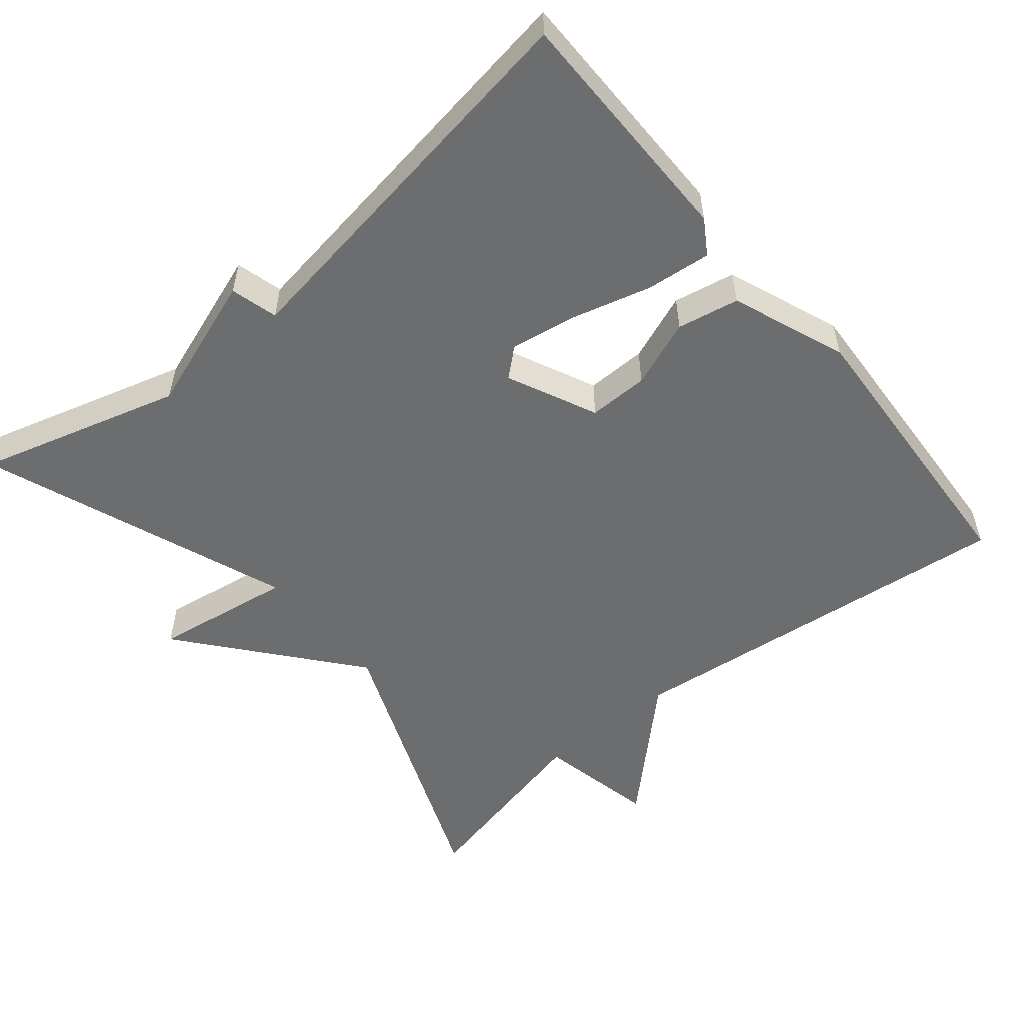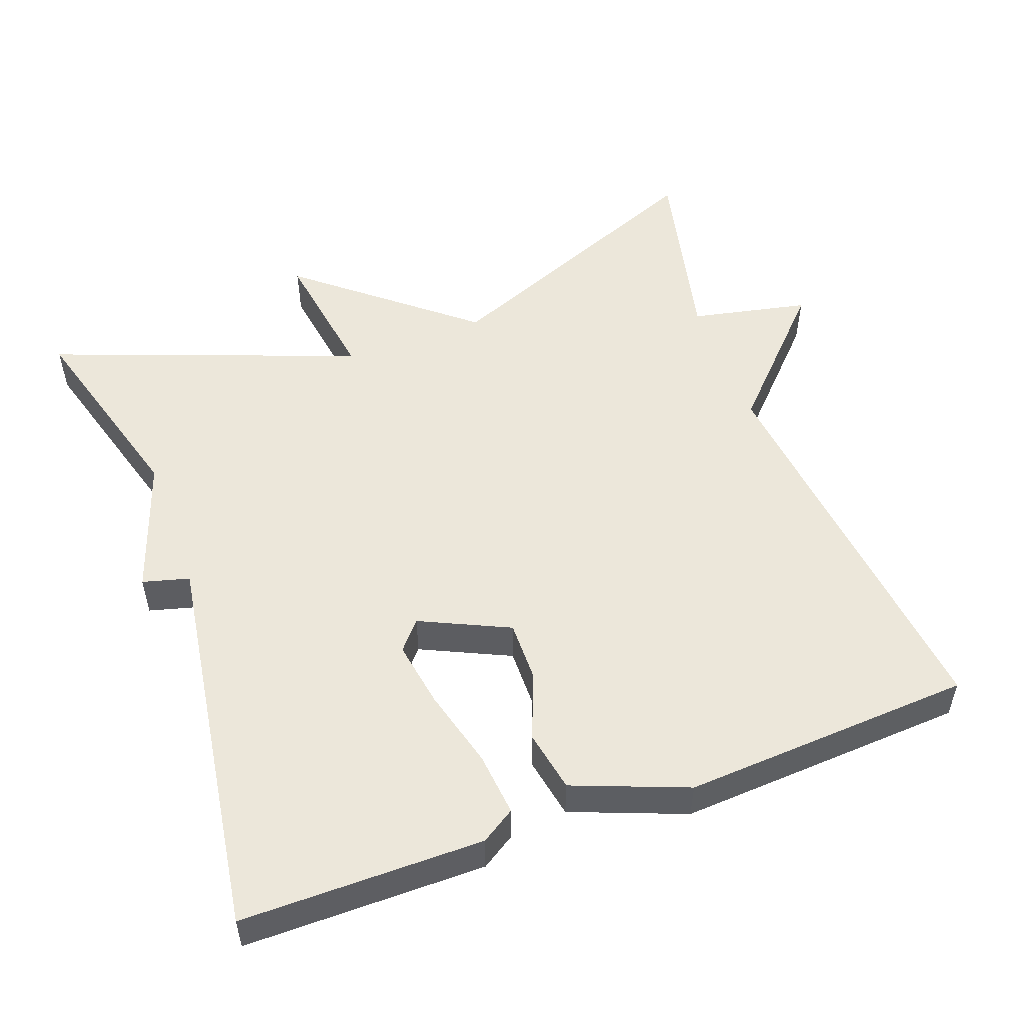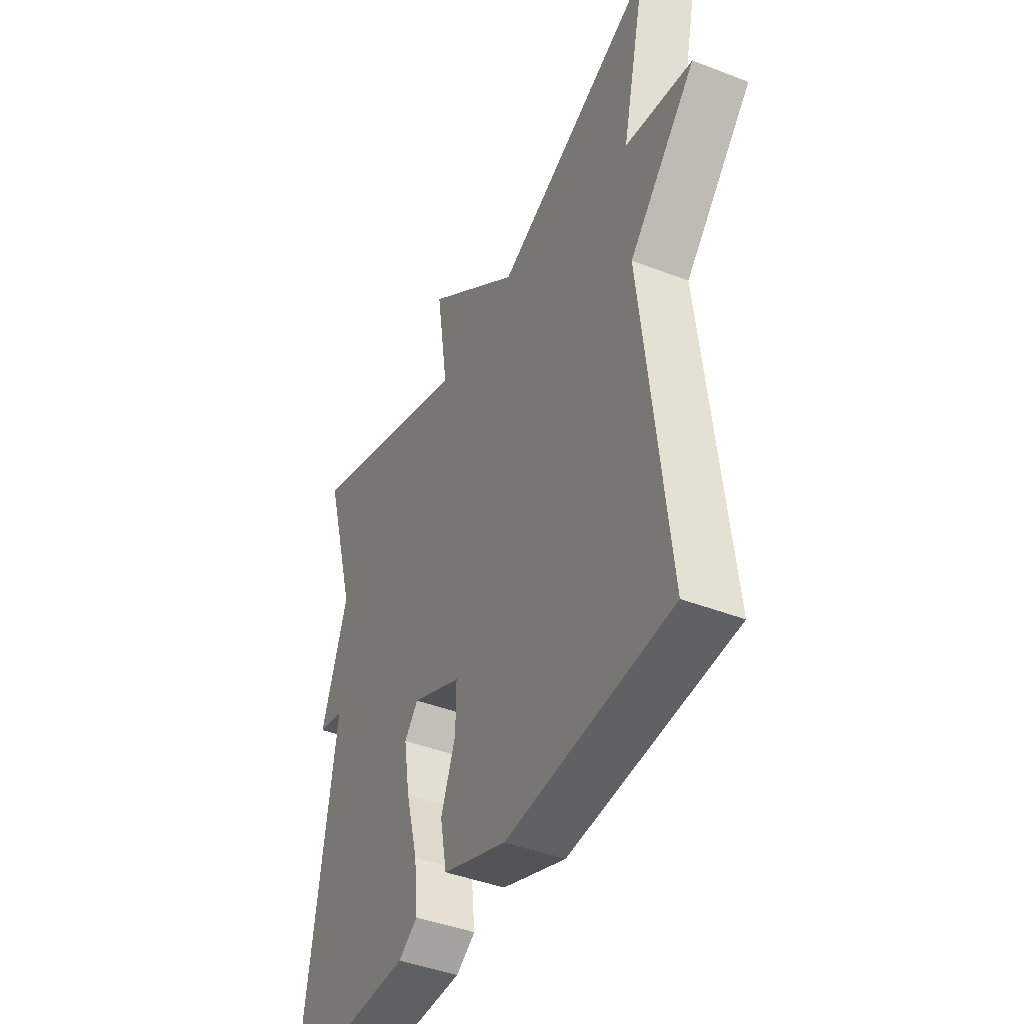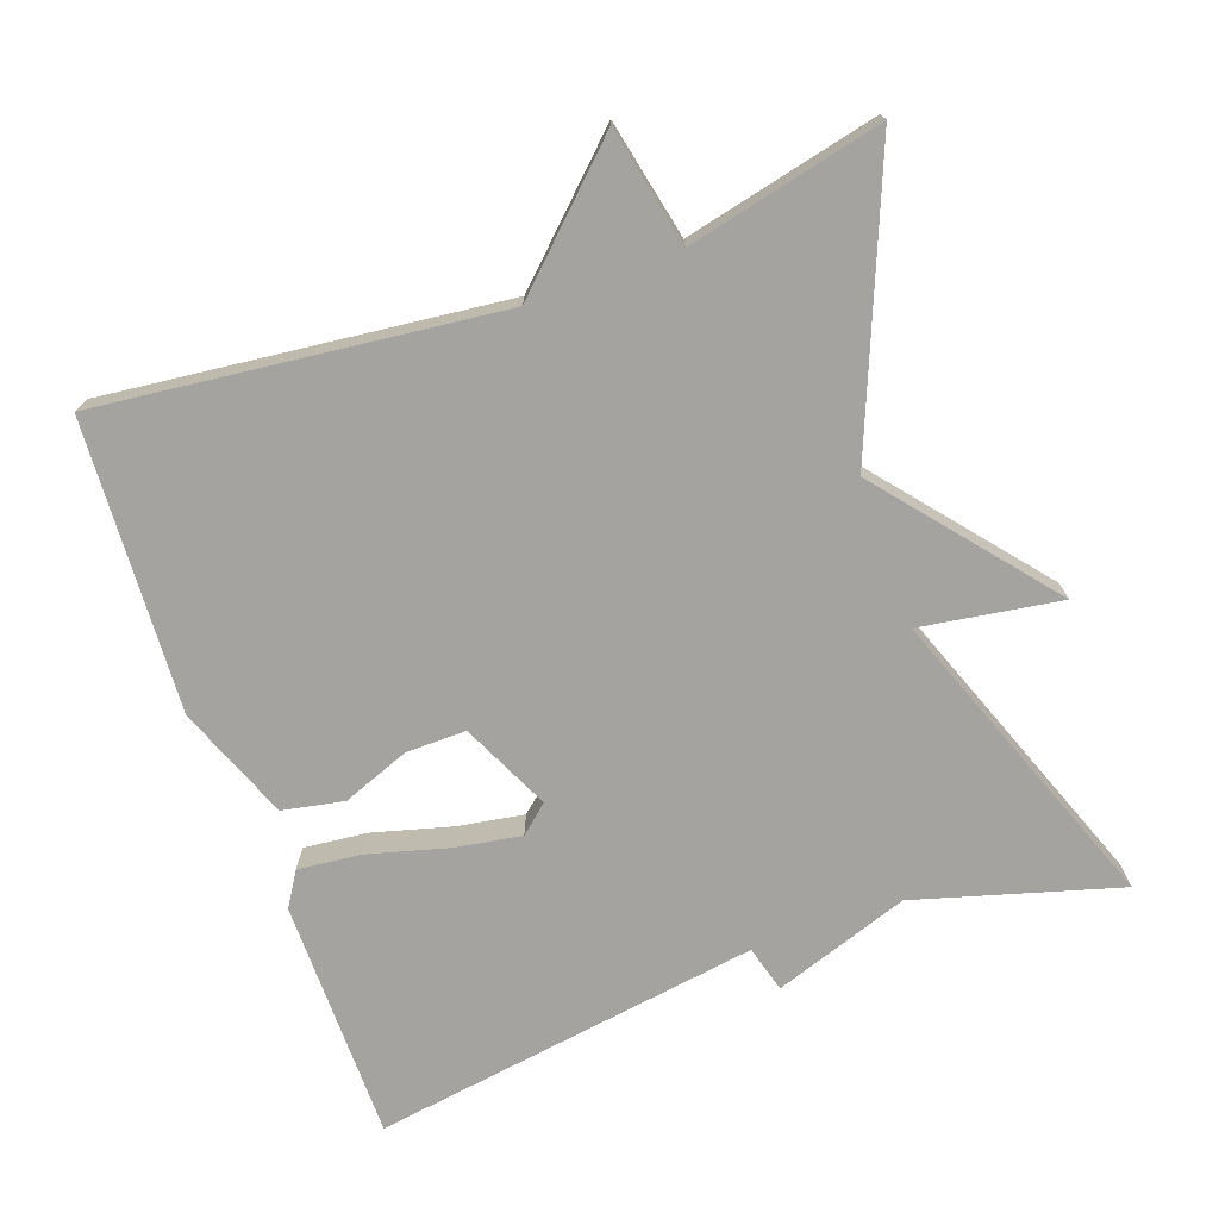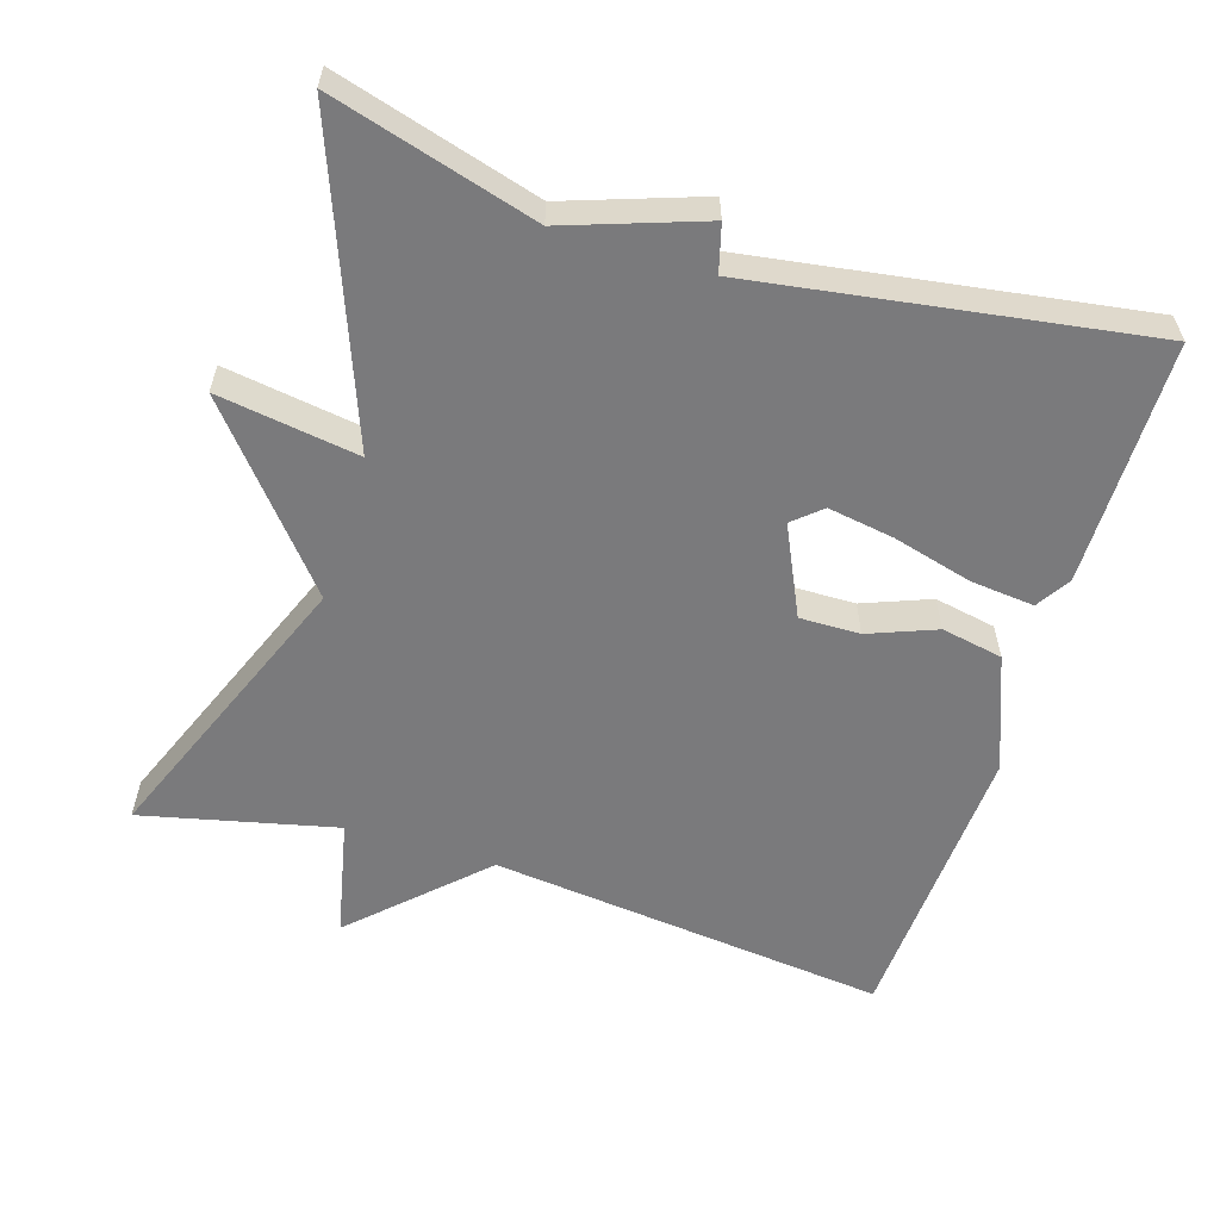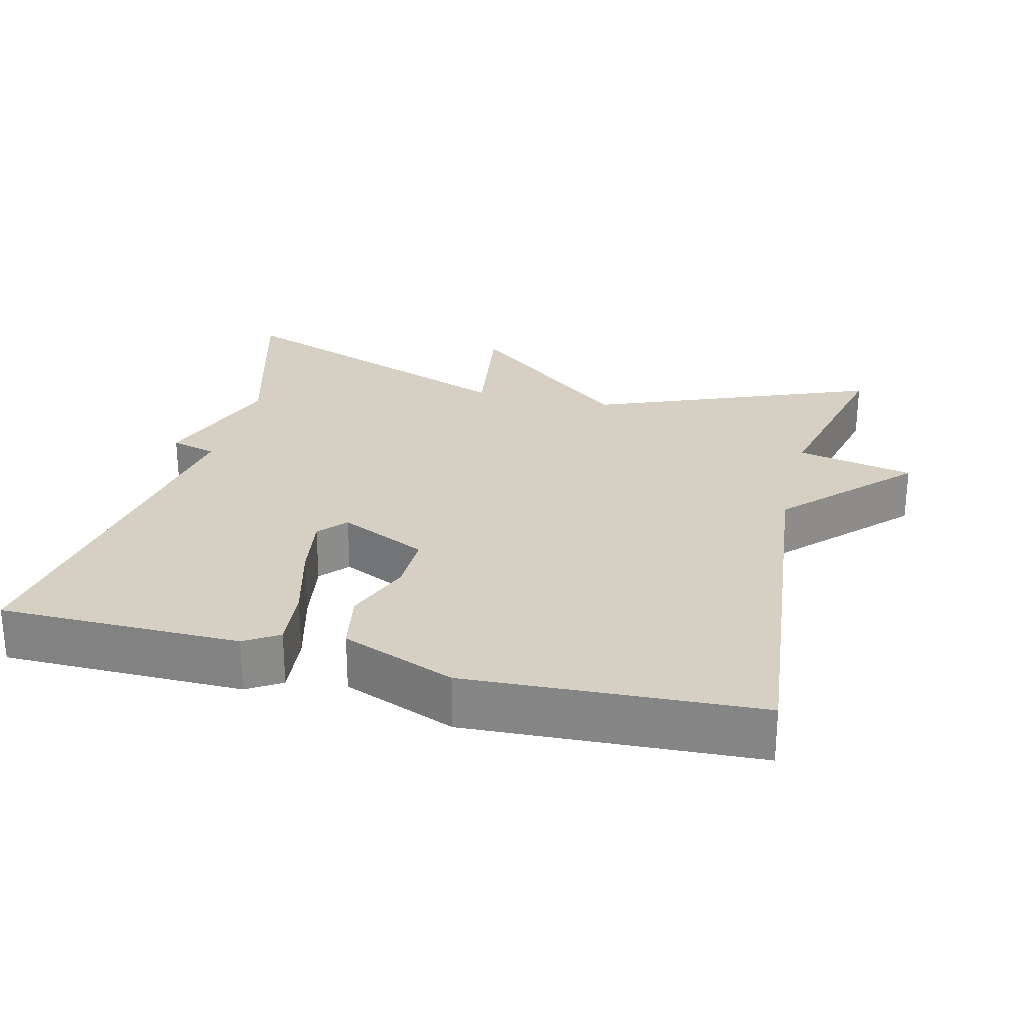
<metadata>
{"format":"obj","ext":"obj","renderer":"f3d","projection":"perspective","resolution":1024,"background":"white","views":[{"elev":-53.9,"azim":129.6,"up":"+Y"},{"elev":52.6,"azim":159.8,"up":"+Y"},{"elev":-43.0,"azim":-114.7,"up":"+Z"},{"elev":-72.9,"azim":-70.3,"up":"+Y"},{"elev":-58.2,"azim":72.8,"up":"+Y"},{"elev":26.2,"azim":-165.9,"up":"+Y"}]}
</metadata>
<code>
v -0.5 0.07 0.5
v -0.115 0.07 0.344
v 0.114 0.07 0.533
v 0.085 0.07 0.344
v 0.5 0.07 0.5
v 0.421 0.07 0.226
v 0.484 0.07 0.043
v 0.421 0.07 0.026
v 0.5 0.07 -0.5
v 0.173 0.07 -0.501
v 0.127 0.07 -0.472
v 0.136 0.07 -0.386
v 0.165 0.07 -0.279
v 0.18 0.07 -0.189
v 0.147 0.07 -0.151
v 0.027 0.07 -0.207
v 0.028 0.07 -0.288
v 0.063 0.07 -0.379
v 0.047 0.07 -0.462
v -0.107 0.07 -0.522
v -0.5 0.07 -0.5
v -0.44 0.07 0.038
v -0.6 0.07 0.204
v -0.44 0.07 0.238
v -0.5 0 0.5
v -0.115 0 0.344
v 0.114 0 0.533
v 0.085 0 0.344
v 0.5 0 0.5
v 0.421 0 0.226
v 0.484 0 0.043
v 0.421 0 0.026
v 0.5 0 -0.5
v 0.173 0 -0.501
v 0.127 0 -0.472
v 0.136 0 -0.386
v 0.165 0 -0.279
v 0.18 0 -0.189
v 0.147 0 -0.151
v 0.027 0 -0.207
v 0.028 0 -0.288
v 0.063 0 -0.379
v 0.047 0 -0.462
v -0.107 0 -0.522
v -0.5 0 -0.5
v -0.44 0 0.038
v -0.6 0 0.204
v -0.44 0 0.238
f 22 23 24
f 20 21 22
f 19 20 22
f 18 19 22
f 17 18 22
f 16 17 22 24
f 24 1 2
f 16 24 2
f 15 16 2
f 11 12 13
f 10 11 13
f 9 10 13
f 8 9 13
f 8 13 14
f 6 7 8
f 14 15 2
f 8 14 2
f 6 8 2
f 2 3 4
f 6 2 4
f 4 5 6
f 48 47 46
f 46 45 44
f 46 44 43
f 46 43 42
f 46 42 41
f 48 46 41 40
f 26 25 48
f 26 48 40
f 26 40 39
f 37 36 35
f 37 35 34
f 37 34 33
f 37 33 32
f 38 37 32
f 32 31 30
f 26 39 38
f 26 38 32
f 26 32 30
f 28 27 26
f 28 26 30
f 30 29 28
f 1 25 26 2
f 2 26 27 3
f 3 27 28 4
f 4 28 29 5
f 5 29 30 6
f 6 30 31 7
f 7 31 32 8
f 8 32 33 9
f 9 33 34 10
f 10 34 35 11
f 11 35 36 12
f 12 36 37 13
f 13 37 38 14
f 14 38 39 15
f 15 39 40 16
f 16 40 41 17
f 17 41 42 18
f 18 42 43 19
f 19 43 44 20
f 20 44 45 21
f 21 45 46 22
f 22 46 47 23
f 23 47 48 24
f 24 48 25 1

</code>
